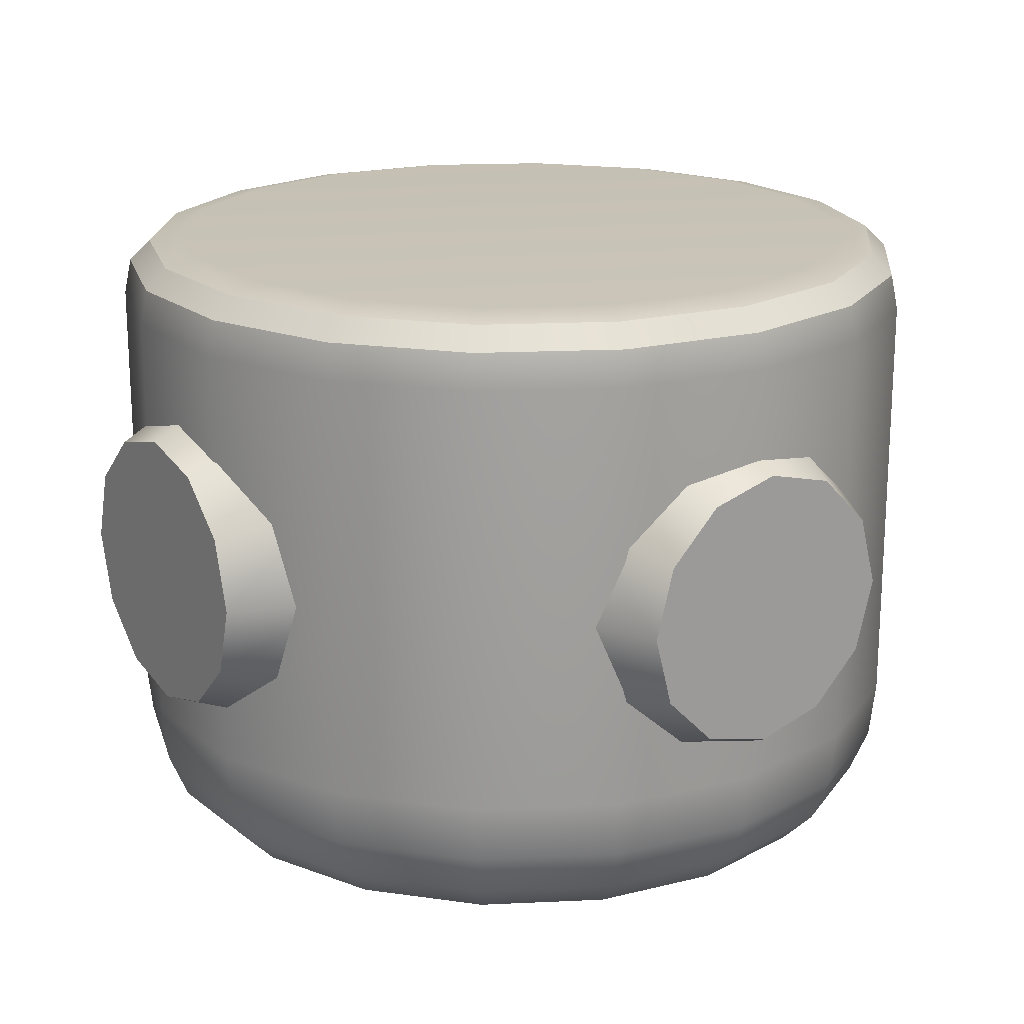
<metadata>
{"format":"obj","ext":"obj","renderer":"f3d","projection":"perspective","resolution":1024,"background":"white","views":[{"elev":19.3,"azim":55.0,"up":"+Z"}]}
</metadata>
<code>
g guai5_cycleN
v 0.3912 0 -0.05967
v 0.3676 -0.1338 -0.2731
v 0.3676 -0.1338 -0.05967
v 0.3912 0 -0.2731
v 0.2997 -0.2515 -0.2731
v 0.2997 -0.2515 -0.05967
v 0.1956 -0.3388 -0.2731
v 0.1956 -0.3388 -0.05967
v 0.06793 -0.3852 -0.2731
v 0.06793 -0.3852 -0.05967
v -0.06793 -0.3852 -0.2731
v -0.06793 -0.3852 -0.05967
v 0.3676 0.1338 -0.05967
v 0.3676 0.1338 -0.2731
v 0.2997 0.2515 -0.05967
v 0.2997 0.2515 -0.2731
v 0.1956 0.3388 -0.05967
v 0.1956 0.3388 -0.2731
v 0.06793 0.3852 -0.05967
v 0.06793 0.3852 -0.2731
v 0.1956 -0.3388 -0.4618
v 0.06793 -0.3852 -0.4618
v -0.06793 -0.3852 -0.4618
v 0.1956 0.3388 -0.4618
v 0.06793 0.3852 -0.4618
v 0.2997 0.2515 -0.4618
v 0.3676 0.1338 -0.4618
v 0.3912 0 -0.4618
v 0.3676 -0.1338 -0.4618
v 0.2997 -0.2515 -0.4618
v -0.06793 -0.3852 -0.05967
v -0.1956 -0.3388 -0.2731
v -0.1956 -0.3388 -0.05967
v -0.06793 -0.3852 -0.2731
v -0.2997 -0.2515 -0.2731
v -0.2997 -0.2515 -0.05967
v -0.3676 -0.1338 -0.2731
v -0.3676 -0.1338 -0.05967
v -0.3912 -1.144e-07 -0.2731
v -0.3912 -1.144e-07 -0.05967
v -0.3676 0.1338 -0.2731
v -0.3676 0.1338 -0.05967
v -0.2997 0.2515 -0.2731
v -0.2997 0.2515 -0.05967
v -0.1956 0.3388 -0.2731
v -0.1956 0.3388 -0.05967
v -0.06793 0.3852 -0.2731
v -0.06793 0.3852 -0.05967
v 0.06793 0.3852 -0.2731
v 0.06793 0.3852 -0.05967
v -0.3676 -0.1338 -0.4618
v -0.3912 -1.144e-07 -0.4618
v -0.3676 0.1338 -0.4618
v -0.2997 0.2515 -0.4618
v -0.1956 0.3388 -0.4618
v -0.06793 0.3852 -0.4618
v 0.06793 0.3852 -0.4618
v -0.2997 -0.2515 -0.4618
v -0.1956 -0.3388 -0.4618
v -0.06793 -0.3852 -0.4618
v 0.2264 0 -0.5829
v -7.153e-08 0 -0.5829
v 0.2128 -0.07744 -0.5829
v 0.1734 -0.1455 -0.5829
v 0.1132 -0.1961 -0.5829
v 0.03932 -0.223 -0.5829
v -0.03932 -0.223 -0.5829
v -0.1132 -0.1961 -0.5829
v -0.1734 -0.1455 -0.5829
v -0.2128 -0.07744 -0.5829
v -0.2264 0 -0.5829
v -0.2128 0.07744 -0.5829
v -0.1734 0.1455 -0.5829
v -0.1132 0.1961 -0.5829
v -0.03932 0.223 -0.5829
v 0.03932 0.223 -0.5829
v 0.1132 0.1961 -0.5829
v 0.1734 0.1455 -0.5829
v 0.2128 0.07744 -0.5829
v 0.3853 0 -0.5164
v 0.3676 -0.1338 -0.4618
v 0.3912 0 -0.4618
v 0.362 -0.1318 -0.5164
v 0.2997 -0.2515 -0.4618
v 0.2951 -0.2477 -0.5164
v 0.1956 -0.3388 -0.4618
v 0.1926 -0.3337 -0.5164
v 0.06793 -0.3852 -0.4618
v 0.0669 -0.3794 -0.5164
v -0.06793 -0.3852 -0.4618
v -0.0669 -0.3794 -0.5164
v -0.1956 -0.3388 -0.4618
v -0.1926 -0.3337 -0.5164
v -0.2997 -0.2515 -0.4618
v -0.2951 -0.2477 -0.5164
v -0.3676 -0.1338 -0.4618
v -0.362 -0.1318 -0.5164
v -0.3912 -1.144e-07 -0.4618
v -0.3853 0 -0.5164
v -0.3676 0.1338 -0.4618
v -0.362 0.1318 -0.5164
v -0.2997 0.2515 -0.4618
v -0.2951 0.2477 -0.5164
v -0.1956 0.3388 -0.4618
v -0.1926 0.3337 -0.5164
v -0.06793 0.3852 -0.4618
v -0.0669 0.3794 -0.5164
v 0.06793 0.3852 -0.4618
v 0.0669 0.3794 -0.5164
v 0.1956 0.3388 -0.4618
v 0.1926 0.3337 -0.5164
v 0.2997 0.2515 -0.4618
v 0.2951 0.2477 -0.5164
v 0.3676 0.1338 -0.4618
v 0.362 0.1318 -0.5164
v -0.2816 0.2363 -0.5588
v -0.3454 0.1257 -0.5588
v -0.3176 0.1156 -0.5891
v -0.338 0 -0.5891
v -0.3675 0 -0.5588
v -0.3176 -0.1156 -0.5891
v -0.3454 -0.1257 -0.5588
v -0.2589 -0.2173 -0.5891
v -0.2816 -0.2363 -0.5588
v -0.169 -0.2927 -0.5891
v -0.1838 -0.3183 -0.5588
v -0.05869 -0.3329 -0.5891
v -0.06382 -0.362 -0.5588
v 0.05869 -0.3329 -0.5891
v 0.06382 -0.362 -0.5588
v 0.169 -0.2927 -0.5891
v 0.1838 -0.3183 -0.5588
v 0.2589 -0.2173 -0.5891
v 0.2816 -0.2363 -0.5588
v 0.3176 -0.1156 -0.5891
v 0.3454 -0.1257 -0.5588
v 0.338 0 -0.5891
v 0.3675 0 -0.5588
v 0.2966 0 -0.6072
v 0.2787 -0.1015 -0.6072
v 0.2514 0 -0.6133
v 0.2362 -0.08598 -0.6133
v 0.2272 -0.1907 -0.6072
v 0.1926 -0.1616 -0.6133
v 0.1483 -0.2569 -0.6072
v 0.1257 -0.2177 -0.6133
v 0.05151 -0.2921 -0.6072
v 0.04365 -0.2476 -0.6133
v -0.05151 -0.2921 -0.6072
v -0.04365 -0.2476 -0.6133
v -0.1483 -0.2569 -0.6072
v -0.1257 -0.2177 -0.6133
v -0.2272 -0.1907 -0.6072
v -0.1926 -0.1616 -0.6133
v -0.2787 -0.1015 -0.6072
v -0.2362 -0.08598 -0.6133
v -0.2966 0 -0.6072
v -0.2514 0 -0.6133
v -0.2787 0.1015 -0.6072
v -0.2362 0.08597 -0.6133
v -0.2589 0.2173 -0.5891
v -0.2272 0.1907 -0.6072
v -0.1926 0.1616 -0.6133
v -0.1838 0.3183 -0.5588
v -0.169 0.2927 -0.5891
v -0.1483 0.2569 -0.6072
v -0.1257 0.2177 -0.6133
v -0.06382 0.362 -0.5588
v -0.05869 0.3329 -0.5891
v -0.05151 0.2921 -0.6072
v -0.04365 0.2476 -0.6133
v 0.06382 0.362 -0.5588
v 0.05869 0.3329 -0.5891
v 0.05151 0.2921 -0.6072
v 0.04365 0.2476 -0.6133
v 0.1838 0.3183 -0.5588
v 0.169 0.2927 -0.5891
v 0.1483 0.2569 -0.6072
v 0.1257 0.2177 -0.6133
v 0.2816 0.2363 -0.5588
v 0.2589 0.2173 -0.5891
v 0.2272 0.1907 -0.6072
v 0.1926 0.1616 -0.6133
v 0.3454 0.1257 -0.5588
v 0.3176 0.1156 -0.5891
v 0.2787 0.1015 -0.6072
v 0.2362 0.08598 -0.6133
v 0.2514 0 -0.6133
v 0.2128 -0.07744 -0.5829
v 0.2362 -0.08598 -0.6133
v 0.2264 0 -0.5829
v 0.1734 -0.1455 -0.5829
v 0.1926 -0.1616 -0.6133
v 0.1132 -0.1961 -0.5829
v 0.1257 -0.2177 -0.6133
v 0.03932 -0.223 -0.5829
v 0.04365 -0.2476 -0.6133
v -0.03932 -0.223 -0.5829
v -0.04365 -0.2476 -0.6133
v -0.1132 -0.1961 -0.5829
v -0.1257 -0.2177 -0.6133
v -0.1734 -0.1455 -0.5829
v -0.1926 -0.1616 -0.6133
v -0.2128 -0.07744 -0.5829
v -0.2362 -0.08598 -0.6133
v -0.2264 0 -0.5829
v -0.2514 0 -0.6133
v -0.2128 0.07744 -0.5829
v -0.2362 0.08597 -0.6133
v -0.1734 0.1455 -0.5829
v -0.1926 0.1616 -0.6133
v -0.1132 0.1961 -0.5829
v -0.1257 0.2177 -0.6133
v -0.03932 0.223 -0.5829
v -0.04365 0.2476 -0.6133
v 0.03932 0.223 -0.5829
v 0.04365 0.2476 -0.6133
v 0.1132 0.1961 -0.5829
v 0.1257 0.2177 -0.6133
v 0.1734 0.1455 -0.5829
v 0.1926 0.1616 -0.6133
v 0.2128 0.07744 -0.5829
v 0.2362 0.08598 -0.6133
v 0.3115 -0.1134 0
v 0 0 0
v 0.3315 0 0
v 0.254 -0.2131 0
v 0.1658 -0.2871 0
v 0.05757 -0.3265 0
v -0.05757 -0.3265 0
v -0.1658 -0.2871 0
v -0.254 -0.2131 0
v -0.3115 -0.1134 0
v -0.3315 -1.144e-07 0
v -0.3115 0.1134 0
v -0.254 0.2131 0
v -0.1658 0.2871 0
v -0.05757 0.3265 0
v 0.05757 0.3265 0
v 0.1658 0.2871 0
v 0.254 0.2131 0
v 0.3115 0.1134 0
v 0.06332 -0.3591 -0.006629
v 0.1823 -0.3158 -0.006629
v 0.2794 -0.2344 -0.00663
v 0.3427 -0.1247 -0.00663
v 0.3647 0 -0.00663
v -0.06332 0.3591 -0.006629
v -0.1823 0.3158 -0.006629
v -0.2794 0.2344 -0.006629
v -0.3427 0.1247 -0.006629
v -0.3647 -1.144e-07 -0.006629
v -0.3427 -0.1247 -0.006629
v -0.2794 -0.2344 -0.006629
v -0.1823 -0.3158 -0.006629
v -0.06332 -0.3591 -0.006629
v 0.3614 -0.1315 -0.02652
v 0.3912 0 -0.05967
v 0.3676 -0.1338 -0.05967
v 0.3846 0 -0.02652
v 0.2946 -0.2472 -0.02652
v 0.2997 -0.2515 -0.05967
v 0.1923 -0.333 -0.02652
v 0.1956 -0.3388 -0.05967
v 0.06678 -0.3787 -0.02652
v 0.06793 -0.3852 -0.05967
v -0.06678 -0.3787 -0.02652
v -0.06793 -0.3852 -0.05967
v -0.1923 -0.333 -0.02652
v -0.1956 -0.3388 -0.05967
v -0.2946 -0.2472 -0.02652
v -0.2997 -0.2515 -0.05967
v -0.3614 -0.1315 -0.02652
v -0.3676 -0.1338 -0.05967
v -0.3846 -1.144e-07 -0.02652
v -0.3912 -1.144e-07 -0.05967
v -0.3614 0.1315 -0.02652
v -0.3676 0.1338 -0.05967
v -0.2946 0.2472 -0.02652
v -0.2997 0.2515 -0.05967
v -0.1923 0.333 -0.02652
v -0.1956 0.3388 -0.05967
v -0.06678 0.3787 -0.02652
v -0.06793 0.3852 -0.05967
v 0.06678 0.3787 -0.02652
v 0.06793 0.3852 -0.05967
v 0.1923 0.333 -0.02652
v 0.1956 0.3388 -0.05967
v 0.2946 0.2472 -0.02652
v 0.2997 0.2515 -0.05967
v 0.3614 0.1315 -0.02652
v 0.3676 0.1338 -0.05967
v 0.3427 -0.1247 -0.00663
v 0.3846 0 -0.02652
v 0.3614 -0.1315 -0.02652
v 0.3647 0 -0.00663
v 0.2794 -0.2344 -0.00663
v 0.2946 -0.2472 -0.02652
v 0.1823 -0.3158 -0.006629
v 0.1923 -0.333 -0.02652
v 0.06332 -0.3591 -0.006629
v 0.06678 -0.3787 -0.02652
v -0.06332 -0.3591 -0.006629
v -0.06678 -0.3787 -0.02652
v -0.1823 -0.3158 -0.006629
v -0.1923 -0.333 -0.02652
v -0.2794 -0.2344 -0.006629
v -0.2946 -0.2472 -0.02652
v -0.3427 -0.1247 -0.006629
v -0.3614 -0.1315 -0.02652
v -0.3647 -1.144e-07 -0.006629
v -0.3846 -1.144e-07 -0.02652
v -0.3427 0.1247 -0.006629
v -0.3614 0.1315 -0.02652
v -0.2794 0.2344 -0.006629
v -0.2946 0.2472 -0.02652
v -0.1823 0.3158 -0.006629
v -0.1923 0.333 -0.02652
v -0.06332 0.3591 -0.006629
v -0.06678 0.3787 -0.02652
v 0.06332 0.3591 -0.006629
v 0.06678 0.3787 -0.02652
v 0.1823 0.3158 -0.006629
v 0.1923 0.333 -0.02652
v 0.2794 0.2344 -0.006629
v 0.2946 0.2472 -0.02652
v 0.3427 0.1247 -0.00663
v 0.3614 0.1315 -0.02652
v 0.06332 0.3591 -0.006629
v 0.1823 0.3158 -0.006629
v 0.2794 0.2344 -0.006629
v 0.3427 0.1247 -0.00663
v 0.1705 0.3231 -0.2844
v 0.1129 0.411 -0.3496
v 0.1476 0.3231 -0.3697
v 0.1304 0.411 -0.2844
v 0.06519 0.411 -0.3974
v 0.08523 0.3231 -0.4321
v 1.194e-13 0.411 -0.4148
v 1.33e-13 0.3231 -0.4549
v -0.06519 0.411 -0.3974
v -0.08523 0.3231 -0.4321
v -0.1129 0.411 -0.3496
v -0.1476 0.3231 -0.3697
v -0.1304 0.411 -0.2844
v -0.1705 0.3231 -0.2844
v -0.1129 0.411 -0.2192
v -0.1476 0.3231 -0.1992
v -0.06519 0.411 -0.1715
v -0.08523 0.3231 -0.1368
v -1.431e-08 0.411 -0.1541
v -2.861e-08 0.3231 -0.114
v 0.06519 0.411 -0.1715
v 0.08523 0.3231 -0.1368
v 0.1129 0.411 -0.2192
v 0.1476 0.3231 -0.1992
v 0.1304 0.411 -0.2844
v 1.431e-08 0.411 -0.2844
v 0.1129 0.411 -0.3496
v 0.06519 0.411 -0.3974
v 1.194e-13 0.411 -0.4148
v -0.06519 0.411 -0.3974
v -0.1129 0.411 -0.3496
v -0.1304 0.411 -0.2844
v -0.1129 0.411 -0.2192
v -0.06519 0.411 -0.1715
v -1.431e-08 0.411 -0.1541
v 0.06519 0.411 -0.1715
v 0.1129 0.411 -0.2192
v 0.1705 -0.3231 -0.2844
v 0.1129 -0.411 -0.3496
v 0.1304 -0.411 -0.2844
v 0.1476 -0.3231 -0.3697
v 0.06519 -0.411 -0.3974
v 0.08523 -0.3231 -0.4321
v 1.194e-13 -0.411 -0.4148
v 1.33e-13 -0.3231 -0.4549
v -0.06519 -0.411 -0.3974
v -0.08523 -0.3231 -0.4321
v -0.1129 -0.411 -0.3496
v -0.1476 -0.3231 -0.3697
v -0.1304 -0.411 -0.2844
v -0.1705 -0.3231 -0.2844
v -0.1129 -0.411 -0.2192
v -0.1476 -0.3231 -0.1992
v -0.06519 -0.411 -0.1715
v -0.08523 -0.3231 -0.1368
v -1.431e-08 -0.411 -0.1541
v -2.861e-08 -0.3231 -0.114
v 0.06519 -0.411 -0.1715
v 0.08523 -0.3231 -0.1368
v 0.1129 -0.411 -0.2192
v 0.1476 -0.3231 -0.1992
v 0.1304 -0.411 -0.2844
v 0.1129 -0.411 -0.3496
v 1.431e-08 -0.411 -0.2844
v 0.06519 -0.411 -0.3974
v 1.194e-13 -0.411 -0.4148
v -0.06519 -0.411 -0.3974
v -0.1129 -0.411 -0.3496
v -0.1304 -0.411 -0.2844
v -0.1129 -0.411 -0.2192
v -0.06519 -0.411 -0.1715
v -1.431e-08 -0.411 -0.1541
v 0.06519 -0.411 -0.1715
v 0.1129 -0.411 -0.2192
v 0.3231 -0.1705 -0.2844
v 0.411 -0.1129 -0.3496
v 0.3231 -0.1476 -0.3697
v 0.411 -0.1304 -0.2844
v 0.411 -0.06519 -0.3974
v 0.3231 -0.08523 -0.4321
v 0.411 0 -0.4148
v 0.3231 0 -0.4549
v 0.411 0.06519 -0.3974
v 0.3231 0.08524 -0.4321
v 0.411 0.1129 -0.3496
v 0.3231 0.1476 -0.3697
v 0.411 0.1304 -0.2844
v 0.3231 0.1705 -0.2844
v 0.411 0.1129 -0.2192
v 0.3231 0.1476 -0.1992
v 0.411 0.06519 -0.1715
v 0.3231 0.08524 -0.1368
v 0.411 1.144e-07 -0.1541
v 0.3231 1.144e-07 -0.114
v 0.411 -0.06519 -0.1715
v 0.3231 -0.08523 -0.1368
v 0.411 -0.1129 -0.2192
v 0.3231 -0.1476 -0.1992
v 0.411 -0.1304 -0.2844
v 0.411 0 -0.2844
v 0.411 -0.1129 -0.3496
v 0.411 -0.06519 -0.3974
v 0.411 0 -0.4148
v 0.411 0.06519 -0.3974
v 0.411 0.1129 -0.3496
v 0.411 0.1304 -0.2844
v 0.411 0.1129 -0.2192
v 0.411 0.06519 -0.1715
v 0.411 1.144e-07 -0.1541
v 0.411 -0.06519 -0.1715
v 0.411 -0.1129 -0.2192
v -0.3231 -0.1705 -0.2844
v -0.411 -0.1129 -0.3496
v -0.411 -0.1304 -0.2844
v -0.3231 -0.1476 -0.3697
v -0.411 -0.06519 -0.3974
v -0.3231 -0.08523 -0.4321
v -0.411 0 -0.4148
v -0.3231 0 -0.4549
v -0.411 0.06519 -0.3974
v -0.3231 0.08523 -0.4321
v -0.411 0.1129 -0.3496
v -0.3231 0.1476 -0.3697
v -0.411 0.1304 -0.2844
v -0.3231 0.1705 -0.2844
v -0.411 0.1129 -0.2192
v -0.3231 0.1476 -0.1992
v -0.411 0.06519 -0.1715
v -0.3231 0.08524 -0.1368
v -0.411 1.144e-07 -0.1541
v -0.3231 1.144e-07 -0.114
v -0.411 -0.06519 -0.1715
v -0.3231 -0.08523 -0.1368
v -0.411 -0.1129 -0.2192
v -0.3231 -0.1476 -0.1992
v -0.411 -0.1304 -0.2844
v -0.411 -0.1129 -0.3496
v -0.411 0 -0.2844
v -0.411 -0.06519 -0.3974
v -0.411 0 -0.4148
v -0.411 0.06519 -0.3974
v -0.411 0.1129 -0.3496
v -0.411 0.1304 -0.2844
v -0.411 0.1129 -0.2192
v -0.411 0.06519 -0.1715
v -0.411 1.144e-07 -0.1541
v -0.411 -0.06519 -0.1715
v -0.411 -0.1129 -0.2192
g guai5_cycleN_0
f 3 2 1
f 4 1 2
f 2 3 5
f 6 5 3
f 5 6 7
f 8 7 6
f 7 8 9
f 10 9 8
f 9 10 11
f 12 11 10
f 1 4 13
f 14 13 4
f 13 14 15
f 16 15 14
f 15 16 17
f 18 17 16
f 17 18 19
f 20 19 18
f 7 21 5
f 9 22 7
f 21 7 22
f 11 23 9
f 22 9 23
f 18 24 20
f 25 20 24
f 16 26 18
f 24 18 26
f 14 27 16
f 26 16 27
f 27 14 28
f 4 28 14
f 28 4 29
f 2 29 4
f 29 2 30
f 5 30 2
f 30 5 21
f 33 32 31
f 34 31 32
f 32 33 35
f 36 35 33
f 35 36 37
f 38 37 36
f 37 38 39
f 40 39 38
f 39 40 41
f 42 41 40
f 41 42 43
f 44 43 42
f 43 44 45
f 46 45 44
f 45 46 47
f 48 47 46
f 47 48 49
f 50 49 48
f 37 51 35
f 39 52 37
f 51 37 52
f 41 53 39
f 52 39 53
f 43 54 41
f 53 41 54
f 45 55 43
f 54 43 55
f 47 56 45
f 55 45 56
f 49 57 47
f 56 47 57
f 58 35 51
f 35 58 32
f 59 32 58
f 32 59 34
f 60 34 59
f 63 62 61
f 64 62 63
f 65 62 64
f 66 62 65
f 67 62 66
f 68 62 67
f 69 62 68
f 70 62 69
f 71 62 70
f 72 62 71
f 73 62 72
f 74 62 73
f 75 62 74
f 76 62 75
f 77 62 76
f 78 62 77
f 79 62 78
f 61 62 79
f 82 81 80
f 83 80 81
f 81 84 83
f 85 83 84
f 84 86 85
f 87 85 86
f 86 88 87
f 89 87 88
f 88 90 89
f 91 89 90
f 90 92 91
f 93 91 92
f 92 94 93
f 95 93 94
f 94 96 95
f 97 95 96
f 96 98 97
f 99 97 98
f 98 100 99
f 101 99 100
f 100 102 101
f 103 101 102
f 102 104 103
f 105 103 104
f 104 106 105
f 107 105 106
f 106 108 107
f 109 107 108
f 108 110 109
f 111 109 110
f 110 112 111
f 113 111 112
f 112 114 113
f 115 113 114
f 114 82 115
f 80 115 82
f 103 105 116
f 116 117 103
f 117 116 118
f 118 119 117
f 120 117 119
f 119 121 120
f 122 120 121
f 121 123 122
f 124 122 123
f 123 125 124
f 126 124 125
f 125 127 126
f 128 126 127
f 127 129 128
f 130 128 129
f 129 131 130
f 132 130 131
f 131 133 132
f 134 132 133
f 133 135 134
f 136 134 135
f 135 137 136
f 138 136 137
f 136 138 83
f 80 83 138
f 137 135 139
f 140 139 135
f 135 133 140
f 139 140 141
f 142 141 140
f 83 85 136
f 134 136 85
f 143 140 133
f 140 143 142
f 133 131 143
f 144 142 143
f 85 87 134
f 132 134 87
f 143 145 144
f 145 143 131
f 146 144 145
f 87 89 132
f 130 132 89
f 131 129 145
f 147 145 129
f 145 147 146
f 148 146 147
f 89 91 130
f 128 130 91
f 129 127 147
f 149 147 127
f 147 149 148
f 150 148 149
f 91 93 128
f 126 128 93
f 127 125 149
f 151 149 125
f 149 151 150
f 152 150 151
f 93 95 126
f 124 126 95
f 125 123 151
f 153 151 123
f 151 153 152
f 154 152 153
f 95 97 124
f 122 124 97
f 123 121 153
f 155 153 121
f 153 155 154
f 156 154 155
f 97 99 122
f 120 122 99
f 121 119 155
f 157 155 119
f 155 157 156
f 158 156 157
f 99 101 120
f 117 120 101
f 119 118 157
f 159 157 118
f 157 159 158
f 160 158 159
f 101 103 117
f 118 161 159
f 161 118 116
f 162 159 161
f 159 162 160
f 163 160 162
f 116 164 161
f 164 116 105
f 165 161 164
f 161 165 162
f 166 162 165
f 162 166 163
f 167 163 166
f 105 107 164
f 168 164 107
f 164 168 165
f 169 165 168
f 165 169 166
f 170 166 169
f 166 170 167
f 171 167 170
f 107 109 168
f 172 168 109
f 168 172 169
f 173 169 172
f 169 173 170
f 174 170 173
f 170 174 171
f 175 171 174
f 109 111 172
f 176 172 111
f 172 176 173
f 177 173 176
f 173 177 174
f 178 174 177
f 174 178 175
f 179 175 178
f 111 113 176
f 180 176 113
f 176 180 177
f 181 177 180
f 177 181 178
f 182 178 181
f 178 182 179
f 183 179 182
f 113 115 180
f 184 180 115
f 180 184 181
f 185 181 184
f 181 185 182
f 186 182 185
f 182 186 183
f 187 183 186
f 115 80 184
f 138 184 80
f 184 138 185
f 137 185 138
f 185 137 186
f 139 186 137
f 186 139 187
f 141 187 139
f 190 189 188
f 191 188 189
f 189 190 192
f 193 192 190
f 192 193 194
f 195 194 193
f 194 195 196
f 197 196 195
f 196 197 198
f 199 198 197
f 198 199 200
f 201 200 199
f 200 201 202
f 203 202 201
f 202 203 204
f 205 204 203
f 204 205 206
f 207 206 205
f 206 207 208
f 209 208 207
f 208 209 210
f 211 210 209
f 210 211 212
f 213 212 211
f 212 213 214
f 215 214 213
f 214 215 216
f 217 216 215
f 216 217 218
f 219 218 217
f 218 219 220
f 221 220 219
f 220 221 222
f 223 222 221
f 222 223 191
f 188 191 223
f 226 225 224
f 224 225 227
f 227 225 228
f 228 225 229
f 229 225 230
f 230 225 231
f 231 225 232
f 232 225 233
f 233 225 234
f 234 225 235
f 235 225 236
f 236 225 237
f 237 225 238
f 238 225 239
f 239 225 240
f 240 225 241
f 241 225 242
f 242 225 226
f 229 230 243
f 243 244 229
f 228 229 244
f 244 245 228
f 227 228 245
f 245 246 227
f 224 227 246
f 246 247 224
f 226 224 247
f 238 239 248
f 248 249 238
f 237 238 249
f 249 250 237
f 236 237 250
f 250 251 236
f 235 236 251
f 251 252 235
f 234 235 252
f 252 253 234
f 233 234 253
f 253 254 233
f 232 233 254
f 254 255 232
f 231 232 255
f 255 256 231
f 230 231 256
f 256 243 230
f 259 258 257
f 260 257 258
f 257 261 259
f 262 259 261
f 261 263 262
f 264 262 263
f 263 265 264
f 266 264 265
f 265 267 266
f 268 266 267
f 267 269 268
f 270 268 269
f 269 271 270
f 272 270 271
f 271 273 272
f 274 272 273
f 273 275 274
f 276 274 275
f 275 277 276
f 278 276 277
f 277 279 278
f 280 278 279
f 279 281 280
f 282 280 281
f 281 283 282
f 284 282 283
f 283 285 284
f 286 284 285
f 285 287 286
f 288 286 287
f 287 289 288
f 290 288 289
f 289 291 290
f 292 290 291
f 291 260 292
f 258 292 260
f 295 294 293
f 296 293 294
f 293 297 295
f 298 295 297
f 297 299 298
f 300 298 299
f 299 301 300
f 302 300 301
f 301 303 302
f 304 302 303
f 303 305 304
f 306 304 305
f 305 307 306
f 308 306 307
f 307 309 308
f 310 308 309
f 309 311 310
f 312 310 311
f 311 313 312
f 314 312 313
f 313 315 314
f 316 314 315
f 315 317 316
f 318 316 317
f 317 319 318
f 320 318 319
f 319 321 320
f 322 320 321
f 321 323 322
f 324 322 323
f 323 325 324
f 326 324 325
f 325 327 326
f 328 326 327
f 327 296 328
f 294 328 296
f 329 248 239
f 239 240 329
f 330 329 240
f 240 241 330
f 331 330 241
f 241 242 331
f 332 331 242
f 242 226 332
f 247 332 226
f 335 334 333
f 336 333 334
f 334 335 337
f 338 337 335
f 337 338 339
f 340 339 338
f 339 340 341
f 342 341 340
f 341 342 343
f 344 343 342
f 343 344 345
f 346 345 344
f 345 346 347
f 348 347 346
f 347 348 349
f 350 349 348
f 349 350 351
f 352 351 350
f 351 352 353
f 354 353 352
f 353 354 355
f 356 355 354
f 355 356 336
f 333 336 356
f 359 358 357
f 360 358 359
f 361 358 360
f 362 358 361
f 363 358 362
f 364 358 363
f 365 358 364
f 366 358 365
f 367 358 366
f 368 358 367
f 369 358 368
f 357 358 369
f 372 371 370
f 373 370 371
f 371 374 373
f 375 373 374
f 374 376 375
f 377 375 376
f 376 378 377
f 379 377 378
f 378 380 379
f 381 379 380
f 380 382 381
f 383 381 382
f 382 384 383
f 385 383 384
f 384 386 385
f 387 385 386
f 386 388 387
f 389 387 388
f 388 390 389
f 391 389 390
f 390 392 391
f 393 391 392
f 392 372 393
f 370 393 372
f 396 395 394
f 396 397 395
f 396 398 397
f 396 399 398
f 396 400 399
f 396 401 400
f 396 402 401
f 396 403 402
f 396 404 403
f 396 405 404
f 396 406 405
f 396 394 406
f 409 408 407
f 410 407 408
f 408 409 411
f 412 411 409
f 411 412 413
f 414 413 412
f 413 414 415
f 416 415 414
f 415 416 417
f 418 417 416
f 417 418 419
f 420 419 418
f 419 420 421
f 422 421 420
f 421 422 423
f 424 423 422
f 423 424 425
f 426 425 424
f 425 426 427
f 428 427 426
f 427 428 429
f 430 429 428
f 429 430 410
f 407 410 430
f 433 432 431
f 434 432 433
f 435 432 434
f 436 432 435
f 437 432 436
f 438 432 437
f 439 432 438
f 440 432 439
f 441 432 440
f 442 432 441
f 443 432 442
f 431 432 443
f 446 445 444
f 447 444 445
f 445 448 447
f 449 447 448
f 448 450 449
f 451 449 450
f 450 452 451
f 453 451 452
f 452 454 453
f 455 453 454
f 454 456 455
f 457 455 456
f 456 458 457
f 459 457 458
f 458 460 459
f 461 459 460
f 460 462 461
f 463 461 462
f 462 464 463
f 465 463 464
f 464 466 465
f 467 465 466
f 466 446 467
f 444 467 446
f 470 469 468
f 470 471 469
f 470 472 471
f 470 473 472
f 470 474 473
f 470 475 474
f 470 476 475
f 470 477 476
f 470 478 477
f 470 479 478
f 470 480 479
f 470 468 480

</code>
